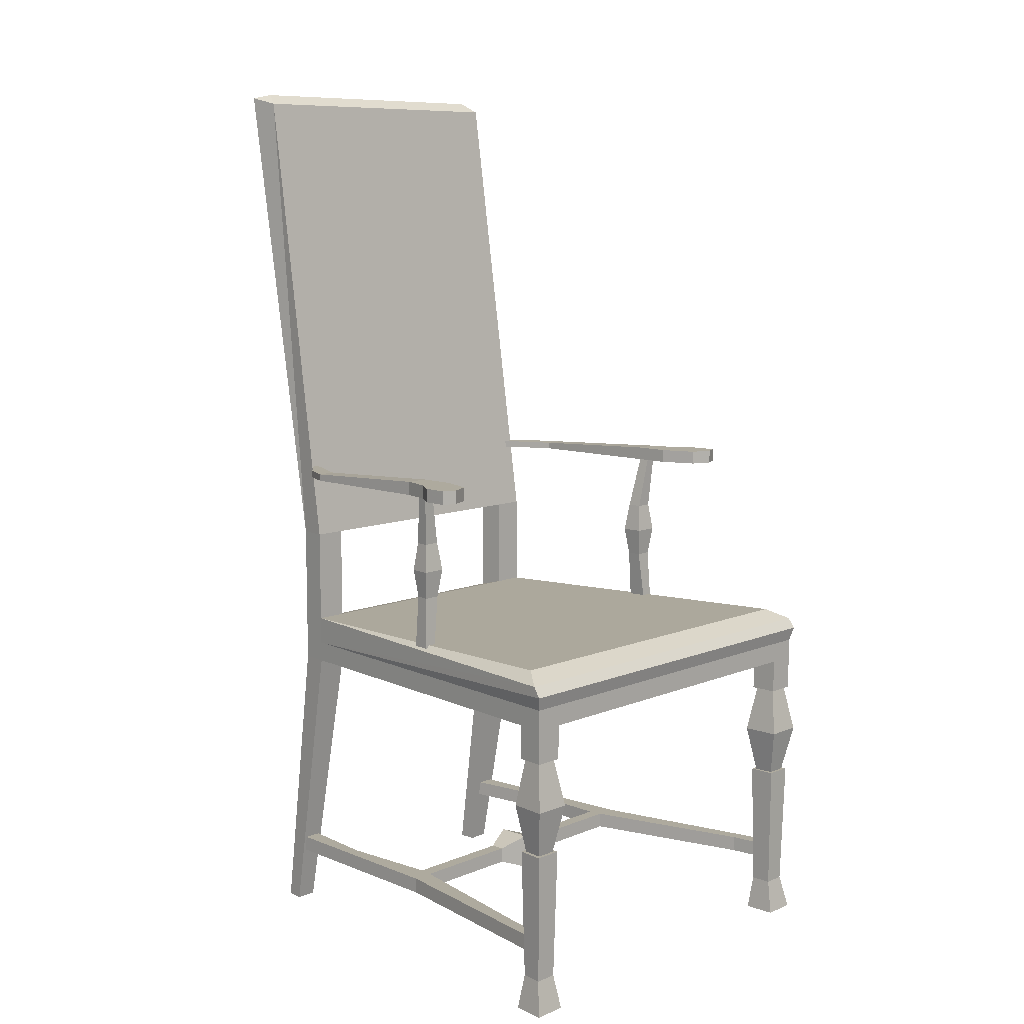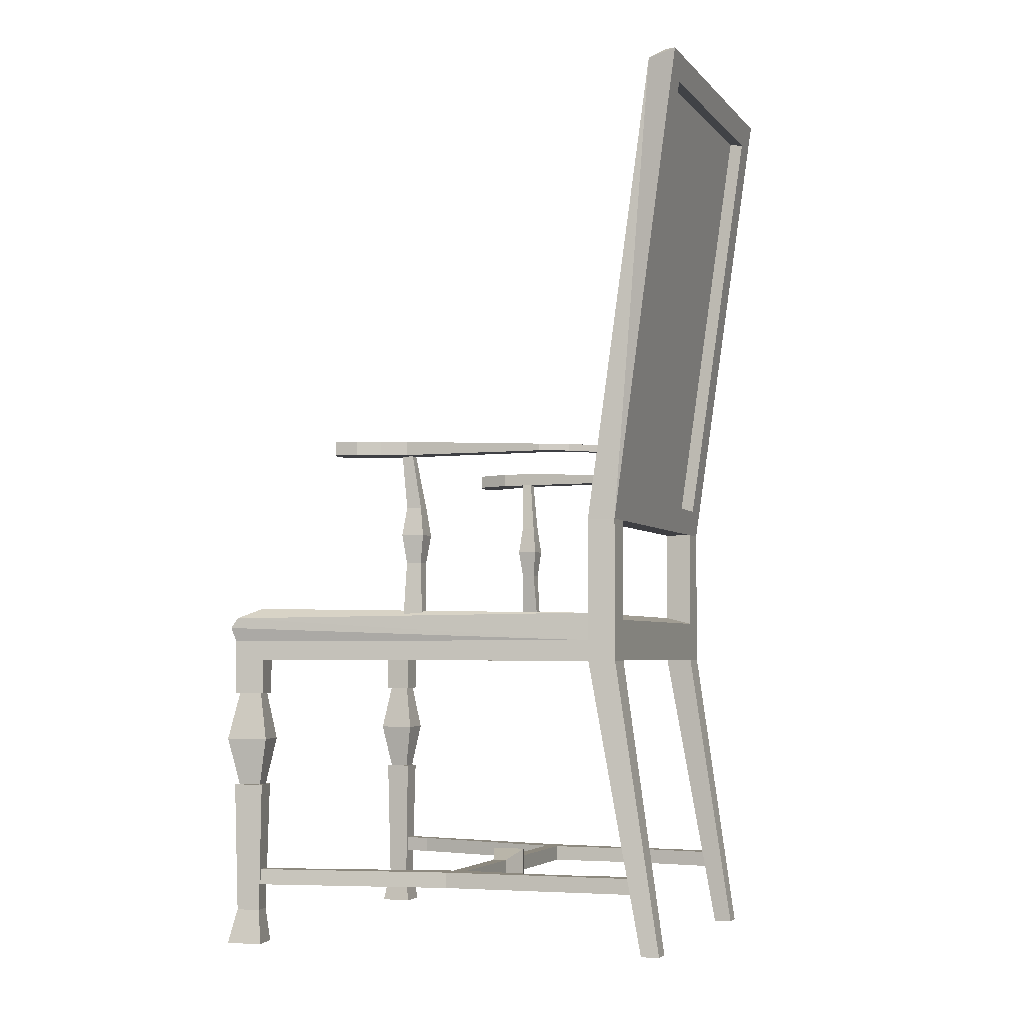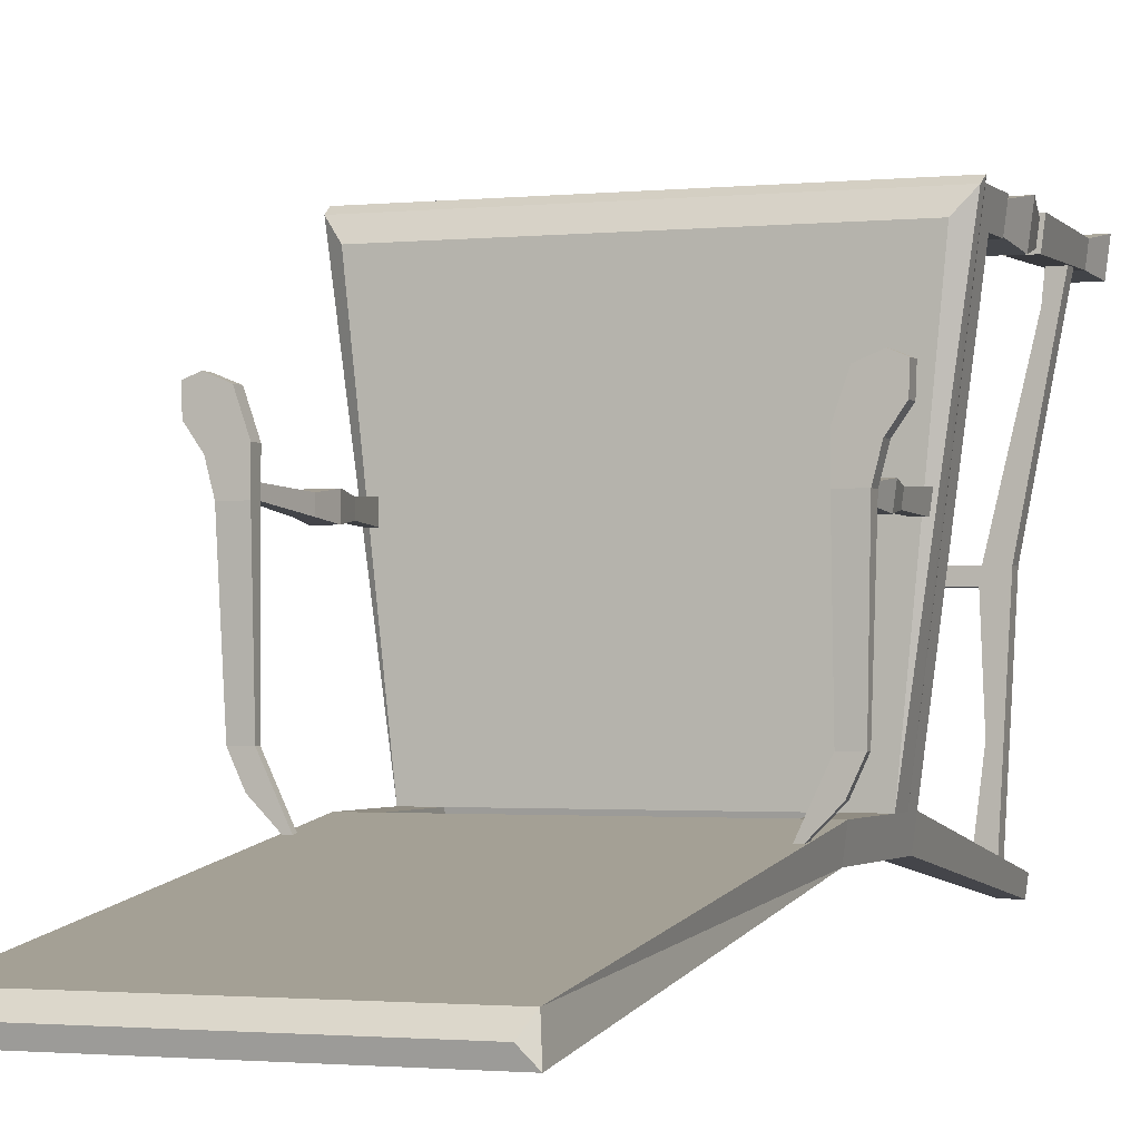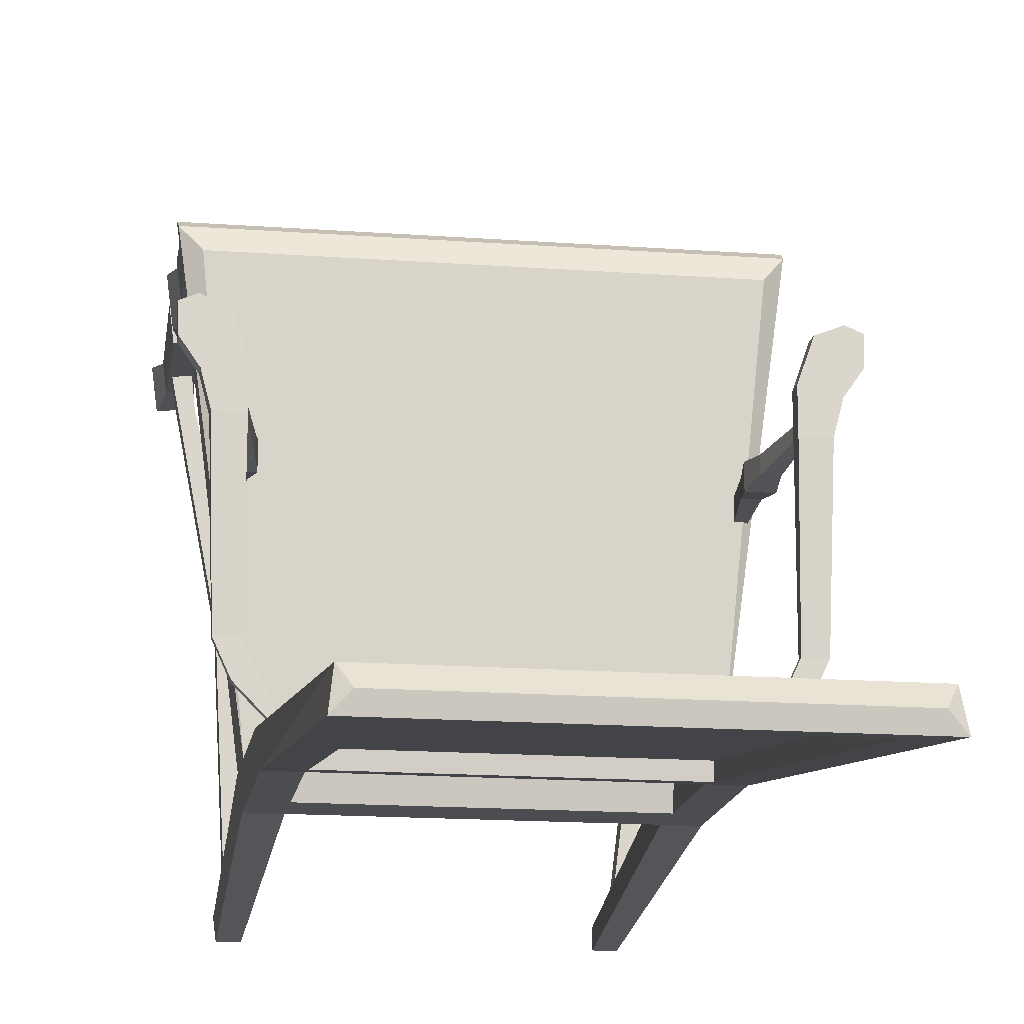
<metadata>
{"format":"obj","ext":"obj","renderer":"f3d","projection":"perspective","resolution":1024,"background":"white","views":[{"elev":9.3,"azim":-46.9,"up":"+Y"},{"elev":-4.3,"azim":110.6,"up":"+Y"},{"elev":-1.5,"azim":-158.9,"up":"+Z"},{"elev":-15.8,"azim":171.1,"up":"+Z"}]}
</metadata>
<code>
g 3_3
v -23.78 134.5 -35.36
v -22.94 64.24 -25.34
v -23.23 133.5 -31.12
v -21.93 135 -33.35
v -23.47 64.24 -21.33
v 23.52 133.5 -31.12
v 22.22 135 -33.35
v 24.07 134.5 -35.36
v 19.05 64.24 -21.33
v 23.76 64.24 -21.33
v -18.76 64.24 -21.33
v 23.23 64.24 -25.34
f 1 2 3
f 4 1 3
f 3 2 5
f 6 4 3
f 4 6 7
f 4 8 1
f 8 4 7
f 8 7 6
f 6 10 12
f 8 6 12
f 9 10 6 3 5 11
g 9_9
v -19.54 130.8 -32.81
v 19.09 68.5 -23.92
v -18.8 68.5 -23.92
v 19.83 130.8 -32.81
f 13 14 15
f 14 13 16
g 7_7
v -29.68 38.14 30.28
v -25.77 31.12 29.08
v -30.59 31.12 29.08
v -27 38.14 30.28
v -30.07 38.14 33.29
v -31.3 31.12 34.49
v -27 38.14 33.29
v -25.77 31.12 34.49
v -27.06 24.09 30.34
v -29.63 24.09 30.34
v -30.01 24.09 33.23
v -27.06 24.09 33.23
f 17 18 19
f 18 17 20
f 21 19 22
f 19 21 17
f 18 23 24
f 23 18 20
f 19 25 26
f 25 19 18
f 23 22 24
f 22 23 21
f 19 27 22
f 27 19 26
f 28 18 24
f 18 28 25
f 24 27 28
f 27 24 22
g 8_8
v -18.76 47.17 -21.33
v 26.77 47.17 29.78
v -26.47 47.17 29.78
v 19.05 47.17 -21.33
f 29 30 31
f 30 29 32
g 2_2
v 19.05 43.16 -25.34
v 19.85 -1.9e-05 -29.02
v 19.05 43.16 -21.33
v 19.85 -1.9e-05 -31.67
v 23.76 43.16 -21.33
v 22.96 -1.9e-05 -29.02
v -18.76 43.16 -21.33
v -18.76 43.16 -25.34
v 22.61 -1.9e-05 -31.67
v 23.23 43.16 -25.34
v 26.77 43.16 29.78
v 30.37 43.16 29.35
v 19.05 47.17 -21.33
v -18.76 47.17 -21.33
v -19.56 -1.9e-05 -29.02
v -19.56 -1.9e-05 -31.67
v -22.94 64.24 -25.34
v -22.94 43.16 -25.34
v -18.76 46.17 -25.34
v -18.76 49.26 -25.34
v -18.76 64.24 -25.34
v 19.05 46.17 -25.34
v 23.23 64.24 -25.34
v 19.05 49.26 -25.34
v 19.05 64.24 -25.34
v 30.37 38.14 29.35
v 30.95 46.17 33.79
v 30.95 38.14 33.79
v 27.49 46.17 7.233
v 27.06 46.17 4.011
v 23.76 46.17 -21.33
v 23.76 50.26 -21.33
v 23.76 64.24 -21.33
v 26.77 38.14 29.78
v 26.77 47.17 29.78
v -26.47 47.17 29.78
v -26.47 43.16 29.78
v -23.47 43.16 -21.33
v -22.66 -1.9e-05 -29.02
v -22.32 -1.9e-05 -31.67
v -23.47 50.26 -21.33
v -23.47 64.24 -21.33
v -23.47 46.17 -21.33
v -30.66 46.17 33.79
v -30.14 43.16 29.78
v -30.66 38.14 33.79
v -27.19 46.17 7.233
v -26.8 46.17 4.227
v -30.14 38.14 29.78
v -23.78 134.5 -35.36
v -18.8 68.21 -25.9
v -19.54 130.5 -34.79
v 19.83 130.5 -34.79
v 19.09 68.21 -25.9
v 24.07 134.5 -35.36
v -18.76 64.24 -21.33
v -18.76 50.26 -21.33
v 19.05 50.26 -21.33
v 19.05 64.24 -21.33
v 26.9 58.04 6.702
v 26.62 58.04 4.543
v 26.77 38.14 33.79
v 26.77 43.16 33.79
v -26.47 43.16 33.79
v -26.47 38.14 33.79
v 27.29 38.14 30.22
v 29.92 38.14 29.91
v 30.36 38.14 33.29
v 27.29 38.14 33.29
v -26.47 38.14 29.78
v -29.68 38.14 30.28
v -30.07 38.14 33.29
v -27 38.14 30.28
v -27 38.14 33.29
v -26.61 58.04 6.737
v -26.35 58.04 4.723
v 24.51 58.04 4.543
v 26.02 46.17 4.011
v 27.07 62.23 4.003
v 27.49 62.23 7.241
v 26.02 46.17 7.233
v 24.51 58.04 6.702
v -26.81 62.23 4.219
v -27.2 62.23 7.241
v -24.24 58.04 4.723
v -25.75 46.17 4.227
v -24.24 58.04 6.737
v -25.75 46.17 7.233
v 23.92 62.23 4.003
v 26.9 66.42 6.702
v 26.62 66.42 4.543
v 23.92 62.23 7.241
v -26.61 66.42 6.737
v -26.35 66.42 4.723
v -23.65 62.23 4.219
v -23.65 62.23 7.241
v 24.51 66.42 4.543
v 27.27 74.28 5.622
v 27.49 74.28 7.233
v 24.51 66.42 6.702
v -27 74.28 5.73
v -27.19 74.28 7.233
v -24.24 66.42 4.723
v -24.24 66.42 6.737
v 25.97 74.28 5.622
v 25.97 74.28 7.233
v 22.93 74.28 -23.39
v 25.97 74.28 -15.37
v 22.2 74.28 -23.39
v 26.87 74.28 -19.38
v 28.71 74.28 -15.37
v 27.7 74.28 15.65
v 29.37 74.28 5.622
v 30.69 74.28 16.85
v 30.41 74.28 9.631
v 32.51 74.28 12.64
v 32.64 74.28 16.04
v 25.97 74.28 10.63
v -32.23 74.28 12.75
v -30.42 74.28 16.96
v -32.36 74.28 16.15
v -30.14 74.28 9.739
v -27.43 74.28 15.76
v -29.09 74.28 5.73
v -28.44 74.28 -15.37
v -26.57 74.28 -19.38
v -25.69 74.28 5.73
v -25.69 74.28 -15.37
v -22.62 74.28 -23.39
v -21.92 74.28 -23.39
v -25.69 74.28 10.74
v -25.69 74.28 7.233
v 25.97 76.28 5.622
v 25.97 76.28 10.63
v 25.97 75.28 -15.37
v 22.2 75.28 -23.39
v 26.87 75.28 -19.38
v 22.93 75.28 -23.39
v 28.71 75.28 -15.37
v 29.37 76.28 5.622
v 30.41 76.28 9.631
v 32.51 76.28 12.64
v 32.64 76.28 16.04
v 30.69 76.28 16.85
v 27.7 76.28 15.65
v -25.69 76.28 10.74
v -25.69 76.28 5.73
v -25.69 75.28 -15.37
v -27.43 76.28 15.76
v -30.42 76.28 16.96
v -32.36 76.28 16.15
v -32.23 76.28 12.75
v -30.14 76.28 9.739
v -29.09 76.28 5.73
v -28.44 75.28 -15.37
v -26.57 75.28 -19.38
v -22.62 75.28 -23.39
v -21.92 75.28 -23.39
f 33 34 35
f 34 33 36
f 37 34 38
f 34 37 35
f 33 39 40
f 39 33 35
f 33 41 36
f 41 33 42
f 38 34 36
f 36 41 38
f 38 42 37
f 42 38 41
f 37 43 35
f 43 37 44
f 45 39 35
f 39 45 46
f 40 39 47
f 47 48 40
f 49 40 50
f 40 49 51
f 40 51 33
f 33 51 42
f 51 49 52
f 52 49 53
f 42 54 55
f 54 42 51
f 55 54 56
f 55 56 57
f 58 59 60
f 59 58 44
f 59 44 61
f 61 44 37
f 61 37 62
f 62 37 63
f 63 37 42
f 63 42 64
f 64 42 65
f 65 42 55
f 43 58 66
f 58 43 44
f 45 43 67
f 43 45 35
f 39 68 69
f 68 39 46
f 70 71 47
f 47 39 70
f 50 48 72
f 48 50 40
f 47 71 72
f 72 48 47
f 49 73 74
f 73 49 75
f 75 49 70
f 70 49 50
f 76 77 78
f 77 76 79
f 77 79 70
f 70 79 80
f 70 80 75
f 81 78 77
f 82 53 49
f 53 82 83
f 53 83 57
f 57 83 55
f 83 82 84
f 84 82 85
f 55 86 87
f 86 55 83
f 87 86 85
f 87 85 82
f 52 88 89
f 88 52 53
f 57 90 91
f 90 57 56
f 64 91 90
f 91 64 65
f 62 92 61
f 92 62 93
f 59 94 60
f 94 59 95
f 95 59 96
f 96 78 97
f 78 96 76
f 76 96 59
f 66 98 94
f 98 66 58
f 98 58 99
f 99 58 100
f 94 101 60
f 101 94 98
f 60 101 100
f 60 100 58
f 43 94 95
f 94 43 66
f 68 43 69
f 43 68 67
f 70 69 77
f 69 70 39
f 71 70 50
f 50 72 71
f 77 102 81
f 102 77 69
f 81 103 104
f 103 81 102
f 103 102 105
f 105 102 106
f 78 104 97
f 104 78 81
f 97 104 106
f 97 106 102
f 107 80 79
f 80 107 108
f 89 74 73
f 74 89 88
f 57 88 53
f 88 57 91
f 109 62 110
f 62 109 93
f 92 111 112
f 111 92 93
f 92 113 61
f 113 92 114
f 102 96 97
f 96 102 69
f 43 96 69
f 96 43 95
f 115 107 116
f 107 115 108
f 80 117 118
f 117 80 108
f 119 79 120
f 79 119 107
f 114 110 113
f 110 114 109
f 121 93 109
f 93 121 111
f 111 122 112
f 122 111 123
f 112 114 92
f 114 112 124
f 125 115 116
f 115 125 126
f 115 117 108
f 117 115 127
f 128 107 119
f 107 128 116
f 118 119 120
f 119 118 117
f 121 114 124
f 114 121 109
f 129 111 121
f 111 129 123
f 122 130 131
f 130 122 123
f 122 124 112
f 124 122 132
f 133 125 134
f 125 133 126
f 126 127 115
f 127 126 135
f 136 116 128
f 116 136 125
f 119 127 128
f 127 119 117
f 132 121 124
f 121 132 129
f 137 123 129
f 123 137 130
f 131 132 122
f 132 131 138
f 139 140 141
f 140 139 142
f 140 130 137
f 130 140 142
f 130 142 143
f 130 143 131
f 131 143 144
f 144 143 145
f 144 145 146
f 146 145 147
f 146 147 148
f 146 148 149
f 131 150 138
f 150 131 144
f 151 152 153
f 152 151 154
f 152 154 155
f 155 154 156
f 155 156 157
f 155 157 158
f 155 158 134
f 134 158 133
f 133 158 159
f 159 158 160
f 160 158 161
f 160 161 162
f 134 163 155
f 163 134 164
f 133 135 126
f 135 133 159
f 164 125 136
f 125 164 134
f 127 136 128
f 136 127 135
f 137 132 138
f 132 137 129
f 165 150 166
f 150 165 138
f 138 165 137
f 137 165 167
f 137 167 140
f 168 140 167
f 140 168 141
f 139 169 142
f 169 139 170
f 142 171 143
f 171 142 169
f 143 172 145
f 172 143 171
f 145 173 147
f 173 145 172
f 147 174 148
f 174 147 173
f 148 175 149
f 175 148 174
f 175 146 149
f 146 175 176
f 176 144 146
f 144 176 177
f 177 150 144
f 150 177 166
f 164 178 163
f 178 164 179
f 179 164 159
f 179 159 160
f 179 160 180
f 155 178 181
f 178 155 163
f 181 152 155
f 152 181 182
f 182 153 152
f 153 182 183
f 184 153 183
f 153 184 151
f 185 151 184
f 151 185 154
f 186 154 185
f 154 186 156
f 187 156 186
f 156 187 157
f 188 157 187
f 157 188 158
f 189 158 188
f 158 189 161
f 162 180 160
f 180 162 190
f 136 159 164
f 159 136 135
f 177 165 166
f 165 177 172
f 172 177 176
f 172 176 173
f 173 176 174
f 174 176 175
f 172 167 165
f 167 172 171
f 167 170 168
f 170 167 169
f 169 167 171
f 179 187 186
f 187 179 180
f 182 184 183
f 184 182 185
f 185 182 181
f 185 181 186
f 186 181 179
f 179 181 178
f 180 188 187
f 188 180 189
f 189 180 190
g 13_13
v -26.92 8.884 26.21
v -27.43 11.19 31.29
v -27.43 8.884 31.29
v -26.92 11.19 26.21
v -19.66 8.884 -28.81
v -21.28 8.884 -15.67
v -22.37 8.884 -28.81
v -29.8 8.884 31.34
v -23.99 8.884 1.265
v -20.96 8.884 1.263
v -20.66 8.884 -0.8151
v -4.08 8.884 1.263
v -4.08 8.884 -0.8151
v -29.8 11.19 31.34
v -23.99 11.19 1.265
v -20.96 11.19 1.263
v -22.37 11.19 -28.81
v -21.28 11.19 -15.67
v -20.66 11.19 -0.8151
v -4.08 11.19 1.263
v -4.08 11.19 -0.8151
v -19.66 11.19 -28.81
v 0.1067 7.304 -2.337
v 0.1068 7.304 2.785
v 0.1067 12.7 -2.337
v 0.1068 12.7 2.785
v 4.293 8.884 -0.8151
v 4.293 8.884 1.263
v 4.293 11.19 -0.8151
v 4.293 11.19 1.263
v 22.58 8.884 -28.81
v 21.49 8.884 -15.67
v 19.87 8.884 -28.81
v 20.87 8.884 -0.8151
v 21.17 8.884 1.263
v 27.13 8.884 26.17
v 24.2 8.884 1.24
v 30.01 8.884 31.29
v 27.64 8.884 31.25
v 20.87 11.19 -0.8151
v 21.17 11.19 1.263
v 21.49 11.19 -15.67
v 27.13 11.19 26.17
v 24.2 11.19 1.24
v 22.58 11.19 -28.81
v 30.01 11.19 31.29
v 27.64 11.19 31.25
v 19.87 11.19 -28.81
f 191 192 193
f 192 191 194
f 195 196 197
f 198 191 193
f 191 198 199
f 191 199 200
f 200 199 197
f 200 197 196
f 200 196 201
f 200 201 202
f 202 201 203
f 200 194 191
f 204 194 205
f 194 204 192
f 205 194 206
f 205 206 207
f 207 206 208
f 208 206 209
f 209 206 210
f 209 210 211
f 212 207 208
f 209 203 201
f 203 209 211
f 213 202 203
f 202 213 214
f 210 200 202
f 200 210 206
f 205 198 204
f 198 205 199
f 207 199 205
f 199 207 197
f 195 208 196
f 208 195 212
f 196 209 201
f 209 196 208
f 206 194 200
f 210 215 211
f 215 210 216
f 203 215 213
f 215 203 211
f 217 214 213
f 214 217 218
f 216 202 214
f 202 216 210
f 216 219 215
f 219 216 220
f 215 217 213
f 217 215 219
f 221 222 223
f 224 218 217
f 218 224 225
f 225 224 222
f 225 222 226
f 226 222 227
f 227 222 221
f 226 227 228
f 226 228 229
f 218 216 214
f 216 218 220
f 220 230 219
f 230 220 231
f 230 231 232
f 232 231 233
f 232 233 234
f 232 234 235
f 234 233 236
f 236 233 237
f 235 238 232
f 219 224 217
f 224 219 230
f 225 220 218
f 220 225 231
f 232 224 230
f 224 232 222
f 238 222 232
f 222 238 223
f 221 234 227
f 234 221 235
f 227 236 228
f 236 227 234
f 233 229 237
f 229 233 226
f 225 226 231
f 231 226 233
g 10_10
v -18.8 68.21 -25.9
v -19.54 130.8 -32.81
v -18.8 68.5 -23.92
v -19.54 130.5 -34.79
v 19.83 130.5 -34.79
v 19.83 130.8 -32.81
v 19.09 68.5 -23.92
v 19.09 68.21 -25.9
f 239 240 241
f 240 239 242
f 243 240 242
f 240 243 244
f 245 239 241
f 239 245 246
f 244 246 245
f 246 244 243
g 6_6
v 23.76 46.17 -21.33
v 31.42 49.67 33.3
v 31.55 48.18 34.29
v 23.76 50.26 -21.33
v -31.25 48.18 34.29
v -31.12 49.67 33.3
v 30.95 46.17 33.79
v 27.49 46.17 7.233
v 27.06 46.17 4.011
v 28.98 51.16 30.3
v -28.69 51.16 30.3
v -23.47 46.17 -21.33
v -30.66 46.17 33.79
v -23.47 50.26 -21.33
v -18.76 50.26 -21.33
v 19.05 50.26 -21.33
v -27.19 46.17 7.233
v -26.8 46.17 4.227
v 19.05 49.26 -25.34
v -18.76 49.26 -25.34
v -18.76 46.17 -25.34
v 19.05 46.17 -25.34
f 262 261 257 256
f 247 248 249
f 250 248 247
f 248 251 249
f 251 248 252
f 253 247 249
f 247 253 254
f 247 254 255
f 248 250 256
f 248 257 252
f 257 248 256
f 258 251 252
f 249 259 253
f 259 249 251
f 262 256 250
f 260 252 257
f 258 252 260
f 258 259 251
f 259 258 263
f 263 258 264
f 265 266 261
f 261 262 265
f 265 268 267
f 267 266 265
f 260 257 261
g 1_1
v 27.23 5.019 33.29
v 26.58 -2.9e-05 29.67
v 26.58 -2.9e-05 34.37
v 27.23 5.019 30.18
v 30.48 5.019 33.29
v 31.5 -2.9e-05 34.37
v 26.83 24.09 29.84
v 26.83 24.09 33.72
v 30.82 -2.9e-05 29.16
v 30.03 5.019 29.85
v 30.89 24.09 33.72
v 27.35 24.09 33.22
v 30.3 24.09 33.22
v 30.33 24.09 29.42
v 27.35 24.09 30.28
v 29.87 24.09 29.98
f 269 270 271
f 270 269 272
f 273 271 274
f 271 273 269
f 275 269 276
f 269 275 272
f 272 277 270
f 277 272 278
f 277 271 270
f 271 277 274
f 277 273 274
f 273 277 278
f 279 269 273
f 269 279 276
f 276 280 275
f 280 276 279
f 280 279 281
f 281 279 282
f 275 283 282
f 283 275 280
f 282 283 284
f 282 284 281
f 275 278 272
f 278 275 282
f 273 282 279
f 282 273 278
g 4_4
v 30.79 31.12 28.56
v 30.36 38.14 33.29
v 31.59 31.12 34.64
v 29.92 38.14 29.91
v 30.3 24.09 33.22
v 29.87 24.09 29.98
v 27.29 38.14 30.22
v 26.06 31.12 29.12
v 26.06 31.12 34.64
v 27.29 38.14 33.29
v 27.35 24.09 33.22
v 27.35 24.09 30.28
f 285 286 287
f 286 285 288
f 289 285 287
f 285 289 290
f 291 285 292
f 285 291 288
f 286 293 287
f 293 286 294
f 287 295 289
f 295 287 293
f 292 290 296
f 290 292 285
f 294 292 293
f 292 294 291
f 292 295 293
f 295 292 296
g 5_5
v -29.79 5.019 30.23
v -26.29 -2.9e-05 29.61
v -30.6 -2.9e-05 29.61
v -26.94 5.019 30.23
v -30.19 5.019 33.34
v -31.22 -2.9e-05 34.32
v -30.09 24.09 29.84
v -26.54 24.09 29.84
v -26.94 5.019 33.34
v -26.29 -2.9e-05 34.32
v -30.6 24.09 33.73
v -30.01 24.09 33.23
v -26.54 24.09 33.73
v -27.06 24.09 33.23
v -27.06 24.09 30.34
v -29.63 24.09 30.34
f 297 298 299
f 298 297 300
f 301 299 302
f 299 301 297
f 303 300 297
f 300 303 304
f 298 305 306
f 305 298 300
f 299 306 302
f 306 299 298
f 305 302 306
f 302 305 301
f 303 301 307
f 301 303 297
f 307 308 303
f 308 307 309
f 308 309 310
f 310 309 311
f 303 312 304
f 312 303 308
f 304 312 311
f 304 311 309
f 305 304 309
f 304 305 300
f 309 301 305
f 301 309 307

</code>
